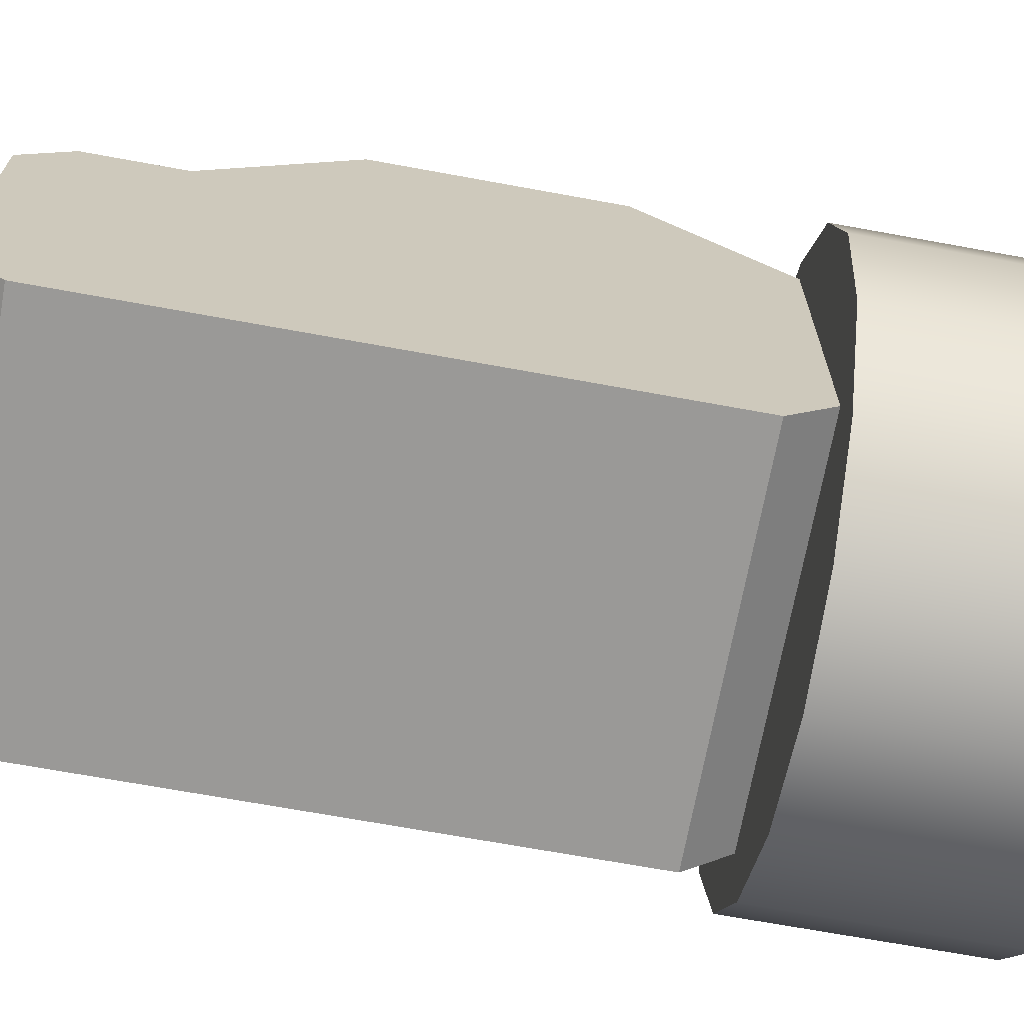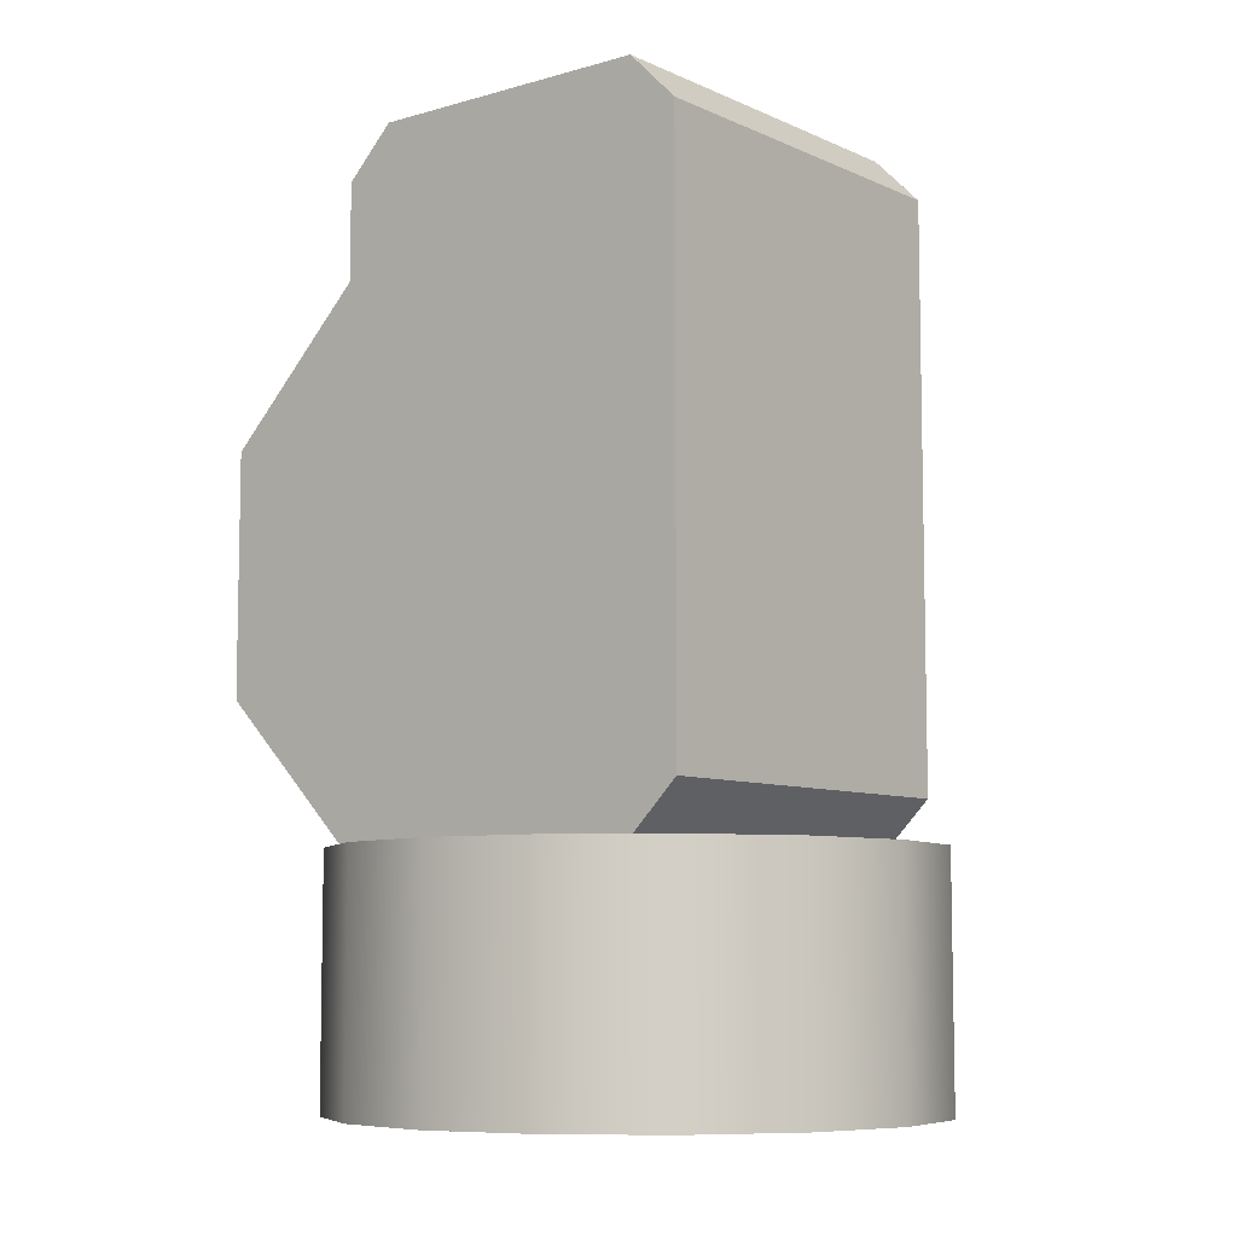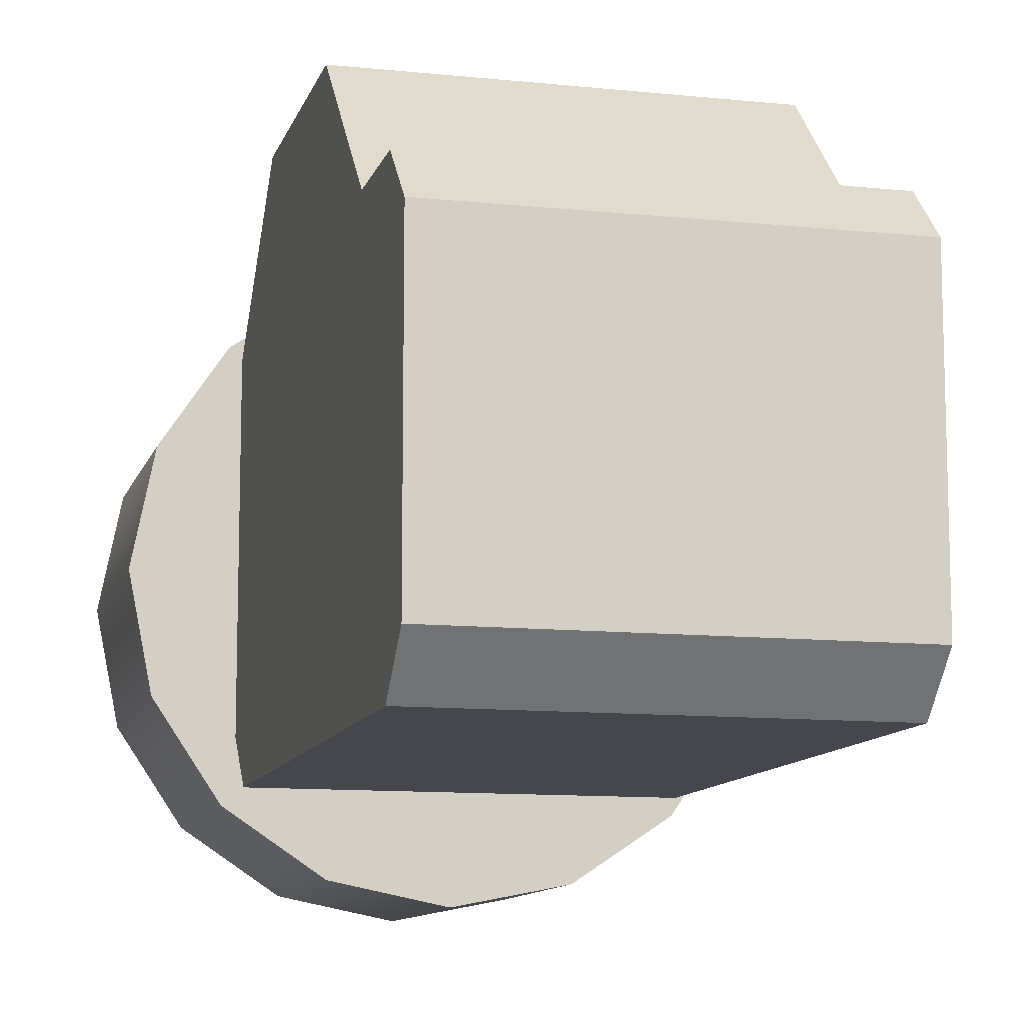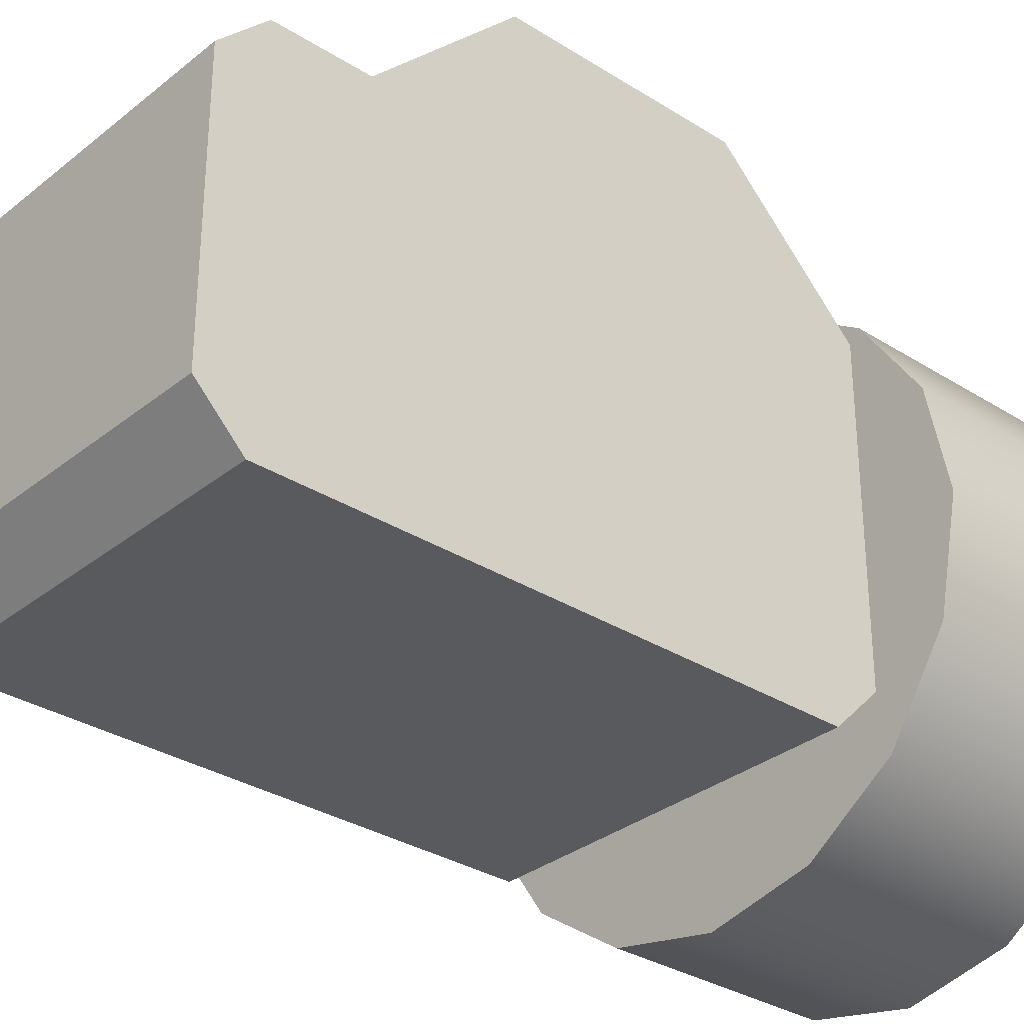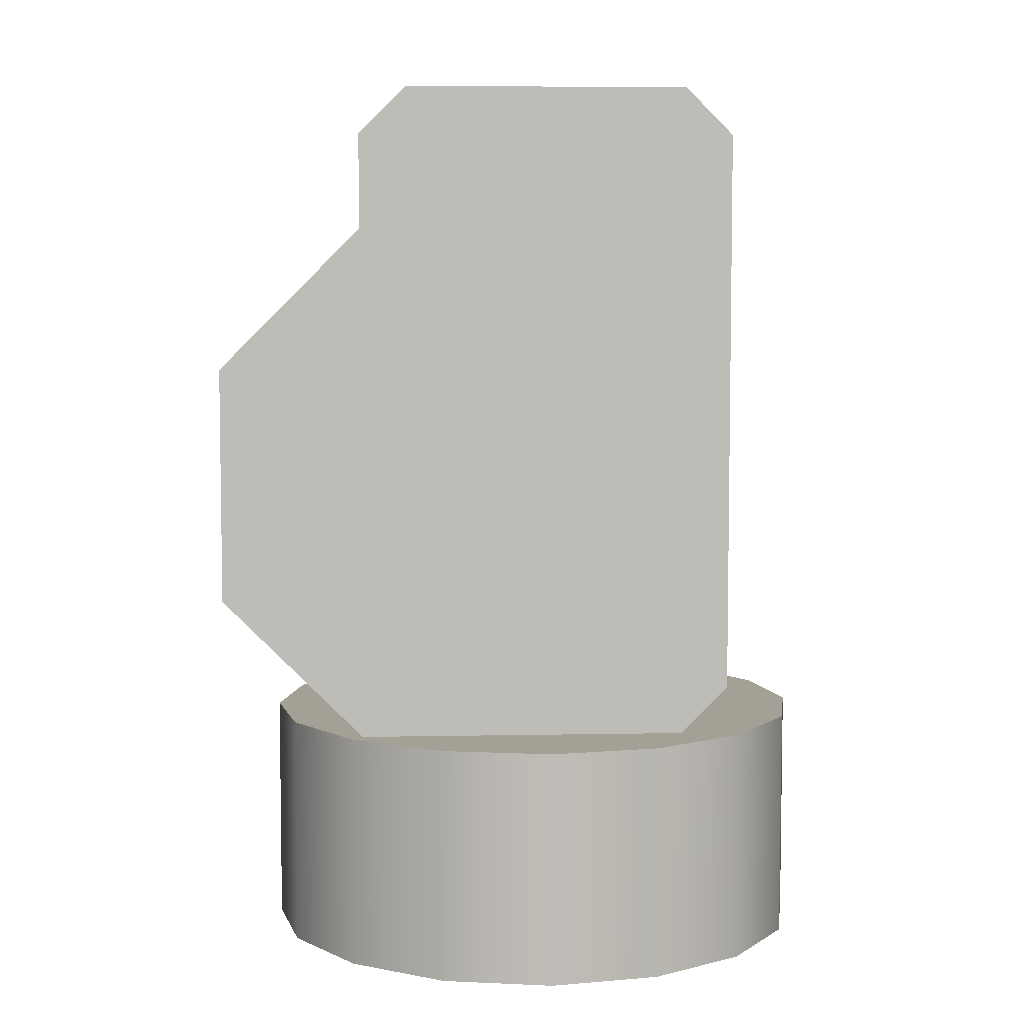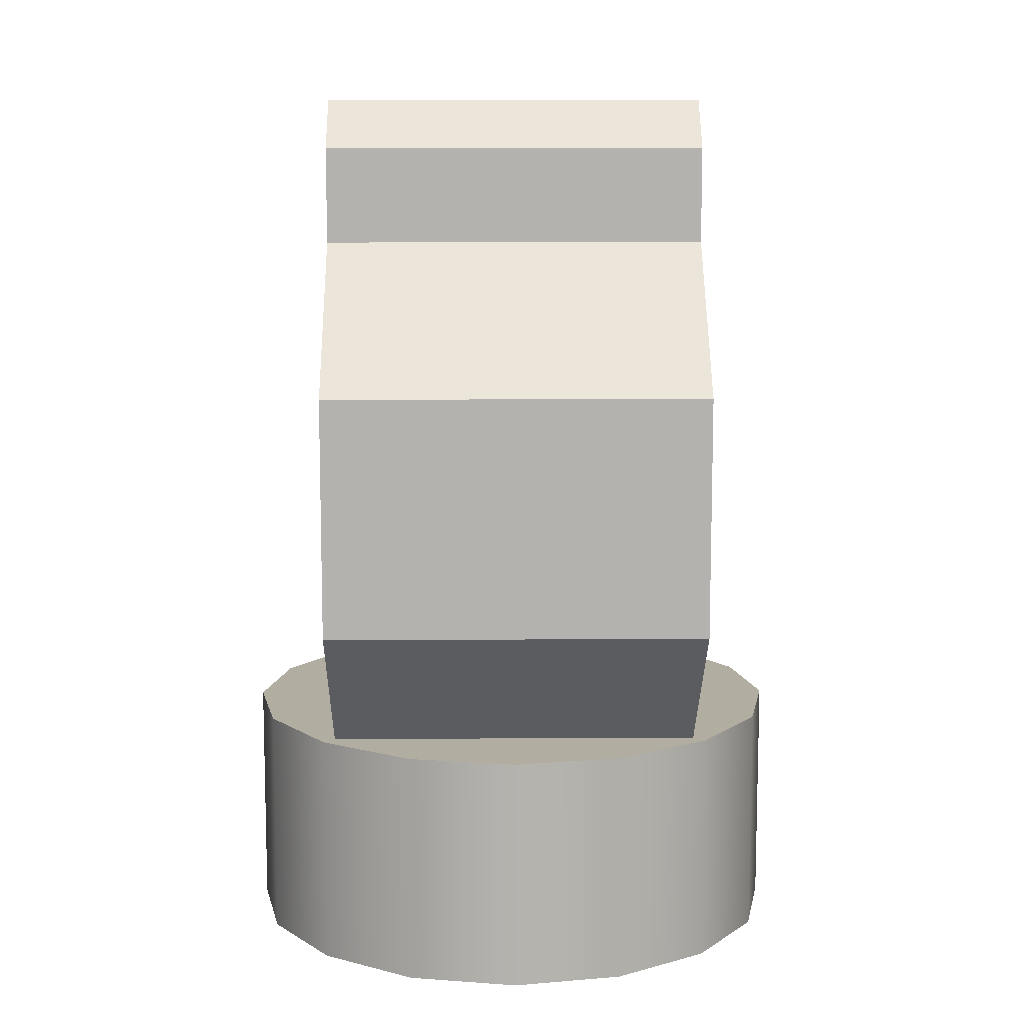
<metadata>
{"format":"obj","ext":"obj","renderer":"f3d","projection":"perspective","resolution":1024,"background":"white","views":[{"elev":-69.0,"azim":79.6,"up":"+Y"},{"elev":-7.7,"azim":-51.1,"up":"+Z"},{"elev":-10.9,"azim":-14.5,"up":"+Y"},{"elev":-31.8,"azim":48.3,"up":"+Y"},{"elev":5.9,"azim":-93.4,"up":"+Z"},{"elev":10.3,"azim":179.2,"up":"+Z"}]}
</metadata>
<code>
v  0 -0 0
v  0.0424 0.0424 0
v  0.0554 0.023 0
v  0.06 -0 0
v  -0 0.06 0
v  0.023 0.0554 0
v  -0.0424 0.0424 0
v  -0.023 0.0554 0
v  -0.06 -0 0
v  -0.0554 0.023 0
v  -0.0424 -0.0424 0
v  -0.0554 -0.023 0
v  0 -0.06 0
v  -0.023 -0.0554 0
v  0.0424 -0.0424 0
v  0.023 -0.0554 0
v  0.0554 -0.023 0
v  0.0554 0.023 0.05
v  0.06 -0 0.05
v  0.0424 0.0424 0.05
v  0.023 0.0554 0.05
v  -0 0.06 0.05
v  -0.023 0.0554 0.05
v  -0.0424 0.0424 0.05
v  -0.0554 0.023 0.05
v  -0.06 -0 0.05
v  -0.0554 -0.023 0.05
v  -0.0424 -0.0424 0.05
v  -0.023 -0.0554 0.05
v  0 -0.06 0.05
v  0.023 -0.0554 0.05
v  0.0424 -0.0424 0.05
v  0.0554 -0.023 0.05
v  0 -0 0.05
g HeadPan
f 1 2 3 4
f 1 5 6 2
f 1 7 8 5
f 1 9 10 7
f 1 11 12 9
f 1 13 14 11
f 1 15 16 13
f 1 4 17 15
f 4 3 18 19
f 3 2 20 18
f 2 6 21 20
f 6 5 22 21
f 5 8 23 22
f 8 7 24 23
f 7 10 25 24
f 10 9 26 25
f 9 12 27 26
f 12 11 28 27
f 11 14 29 28
f 14 13 30 29
f 13 16 31 30
f 16 15 32 31
f 15 17 33 32
f 17 4 19 33
f 34 33 19 18
f 34 18 20 21
f 34 21 22 23
f 34 23 24 25
f 34 25 26 27
f 34 27 28 29
f 34 29 30 31
f 34 31 32 33
v  -0.04 -0.03 0.05
v  -0.04 0.04 0.05
v  0.04 0.04 0.05
v  0.04 -0.03 0.05
v  -0.04 0.07 0.08
v  0.04 0.07 0.08
v  -0.04 0.07 0.13
v  0.04 0.07 0.13
v  -0.04 0.04 0.16
v  0.04 0.04 0.16
v  -0.04 0.04 0.18
v  0.04 0.04 0.18
v  -0.04 0.03 0.19
v  0.04 0.03 0.19
v  -0.04 -0.03 0.19
v  0.04 -0.03 0.19
v  -0.04 -0.04 0.18
v  0.04 -0.04 0.18
v  -0.04 -0.04 0.06
v  0.04 -0.04 0.06
g Line24
f 35 36 37 38
f 36 39 40 37
f 39 41 42 40
f 41 43 44 42
f 43 45 46 44
f 45 47 48 46
f 47 49 50 48
f 49 51 52 50
f 51 53 54 52
f 53 35 38 54
f 43 49 47 45
f 43 53 51 49
f 41 39 53 43
f 36 35 53 39
f 44 46 48 50
f 44 50 52 54
f 42 44 54 40
f 37 40 54 38

</code>
